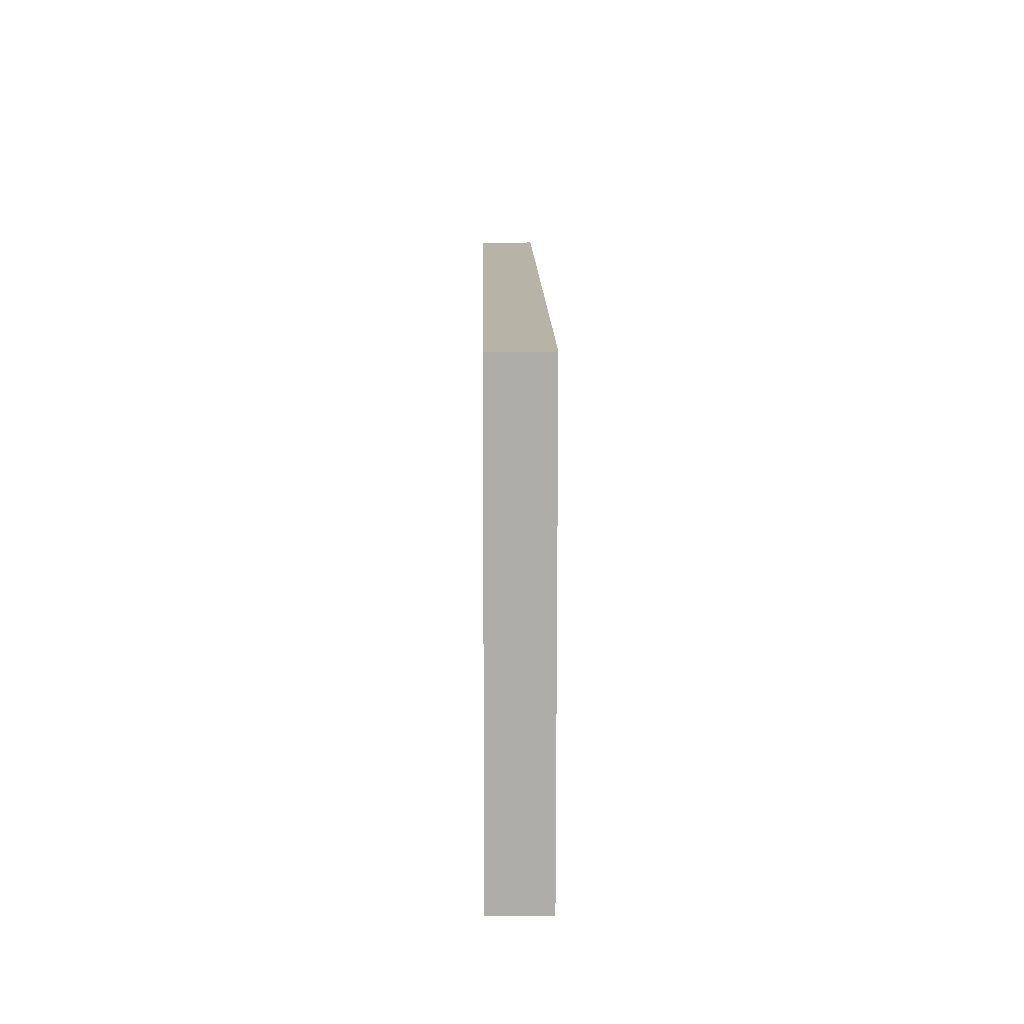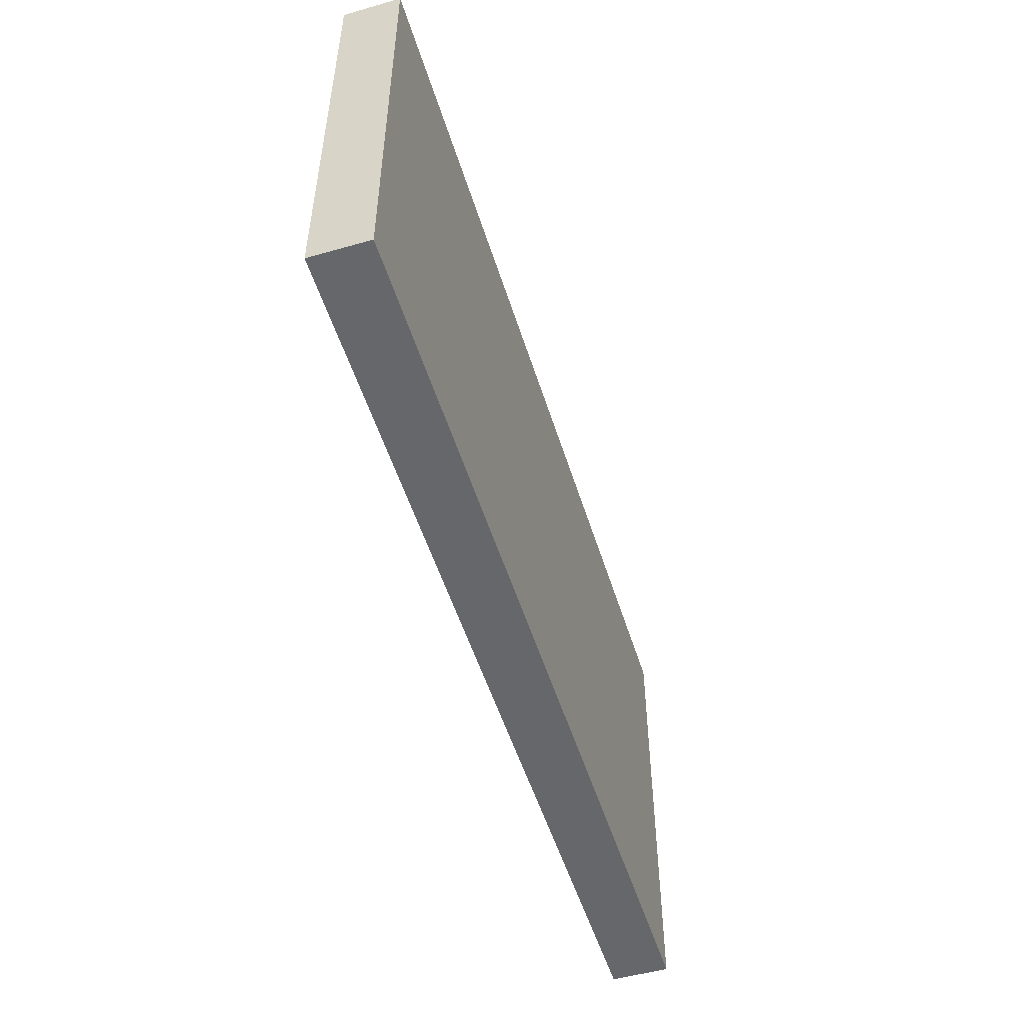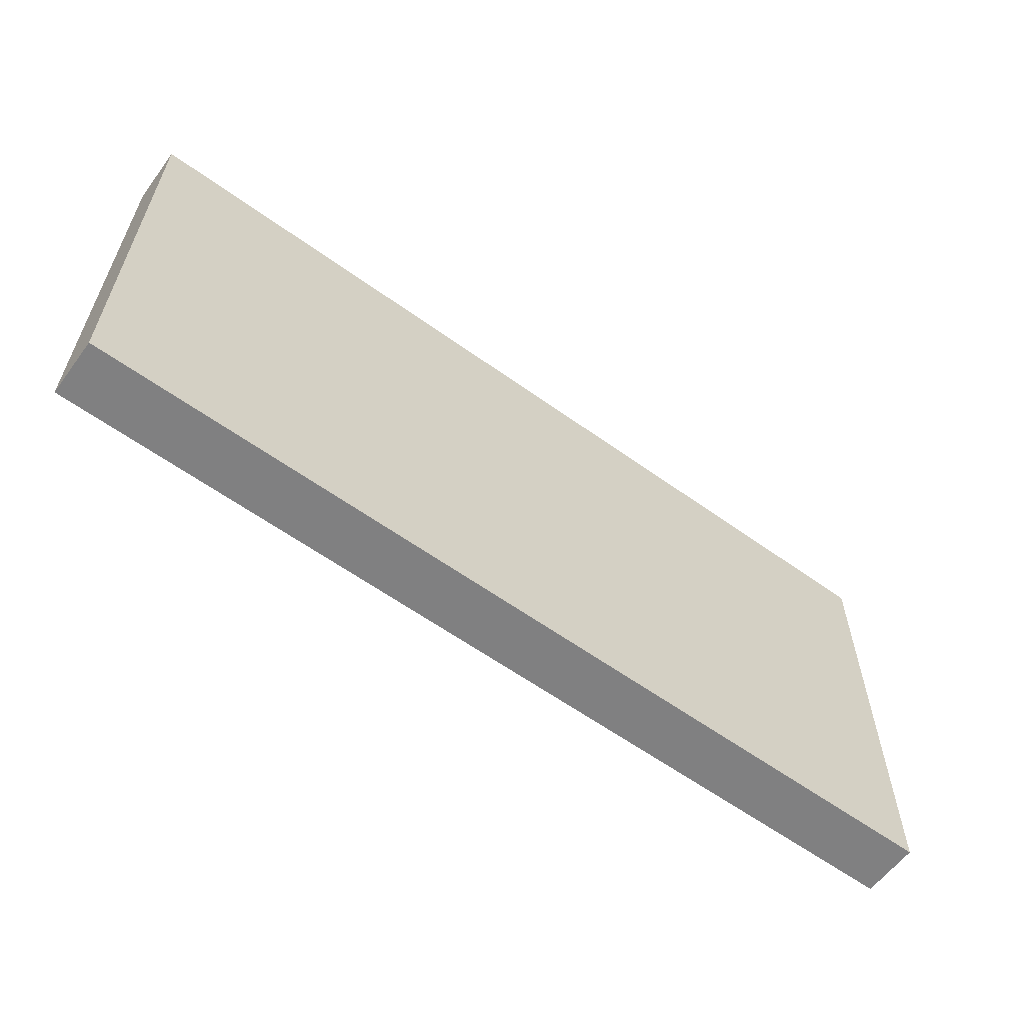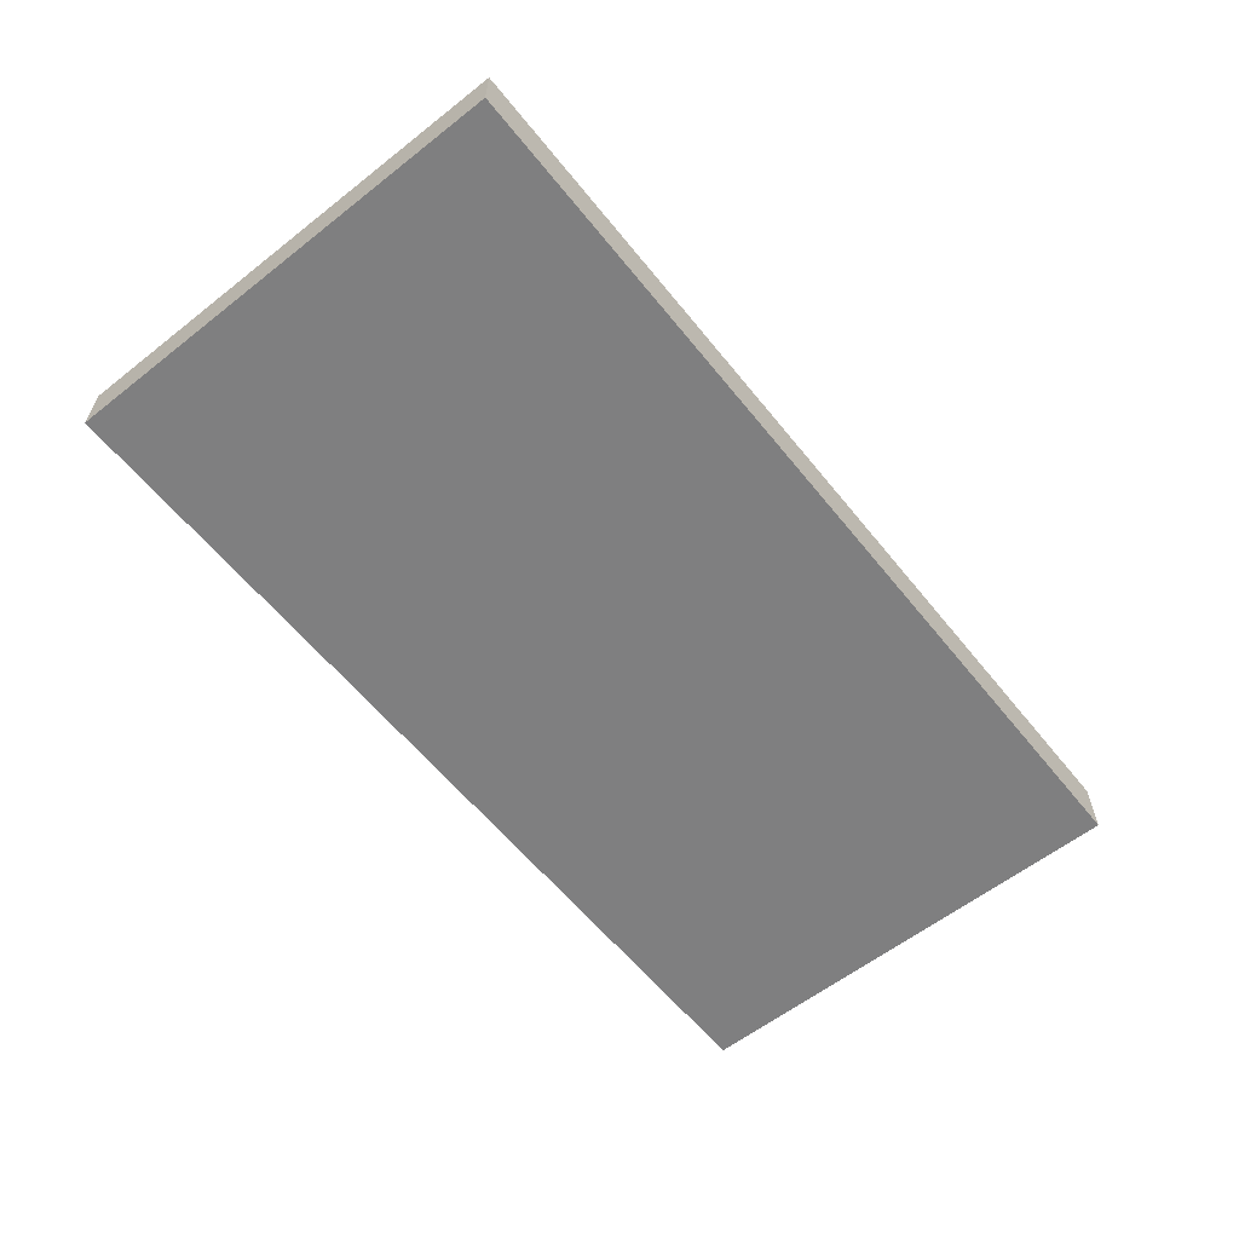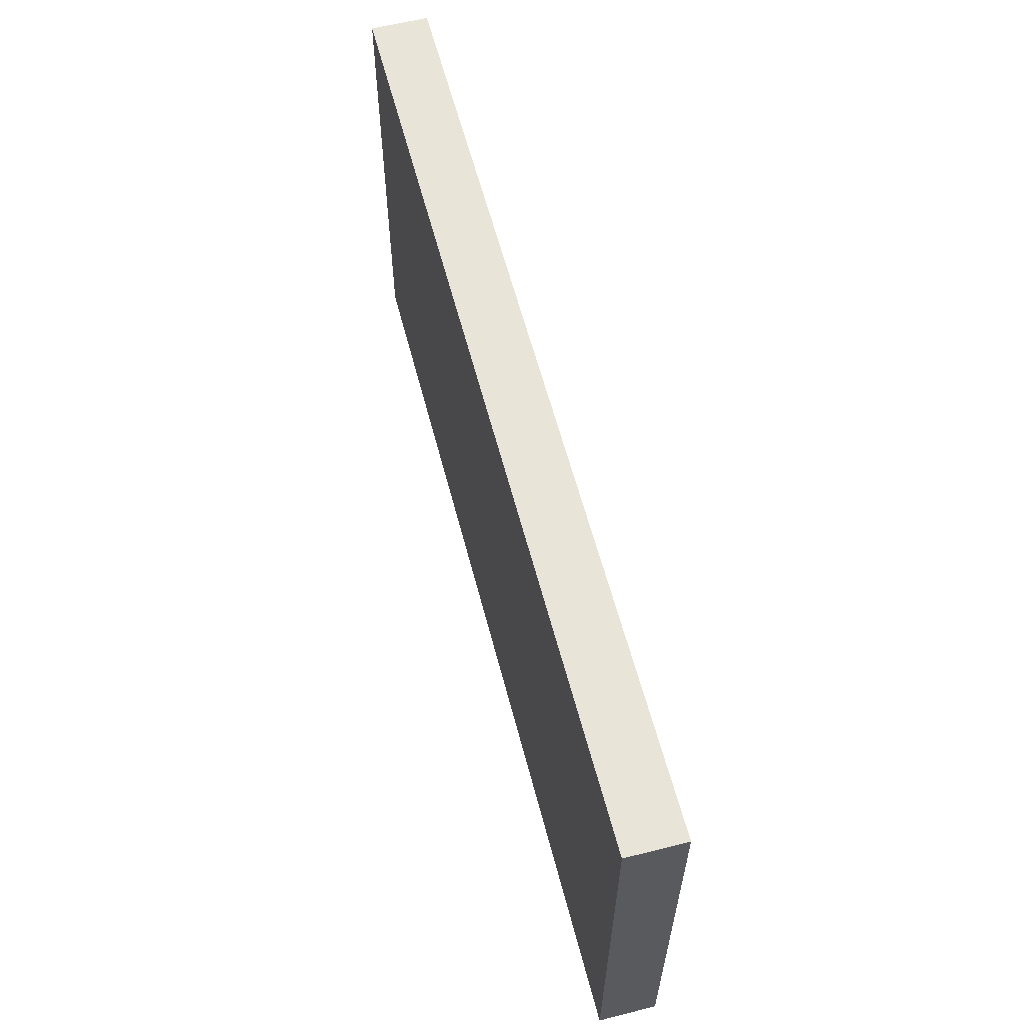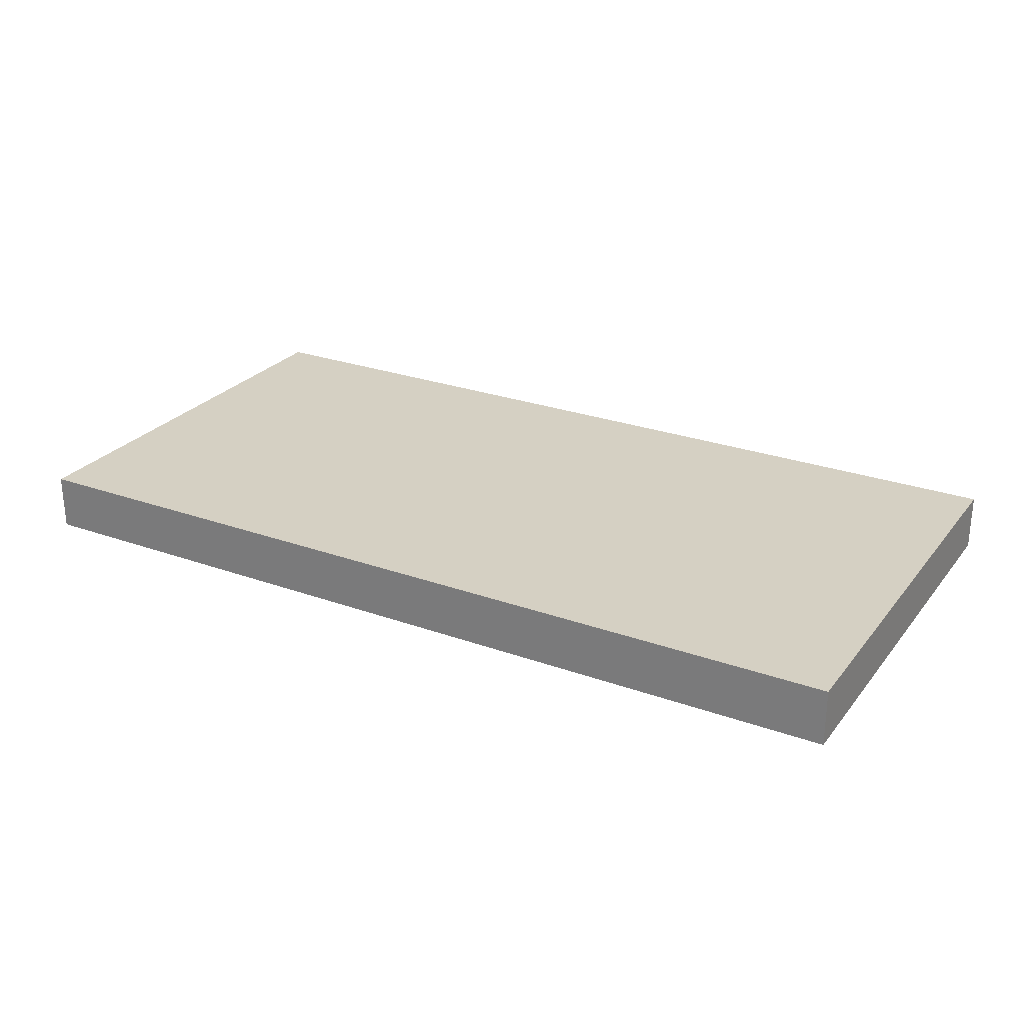
<metadata>
{"format":"obj","ext":"obj","renderer":"f3d","projection":"perspective","resolution":1024,"background":"white","views":[{"elev":12.9,"azim":89.2,"up":"+Z"},{"elev":-52.1,"azim":107.1,"up":"+Z"},{"elev":-60.0,"azim":143.6,"up":"+Z"},{"elev":-59.9,"azim":128.7,"up":"+Y"},{"elev":59.8,"azim":75.5,"up":"+Z"},{"elev":26.3,"azim":29.5,"up":"+Y"}]}
</metadata>
<code>
o plate_4x2_plate_4x2_mesh.006
v 0.5 0.03125 0.25
v 0.5 0.03125 -0.25
v 0 0.03125 0.25
v 0 0.03125 -0.25
v -0.5 -0.03125 0.25
v 0 -0.03125 0.25
v 0 -0.03125 -0.25
v 0.5 -0.03125 0.25
v -0.5 0.03125 0.25
v -0.5 -0.03125 -0.25
v 0.5 -0.03125 -0.25
v -0.5 0.03125 -0.25
f 2 3 1
f 4 9 3
f 10 6 5
f 7 8 6
f 2 4 3
f 4 12 9
f 10 7 6
f 7 11 8
f 9 8 1
f 2 10 12
f 9 5 8
f 2 11 10
f 11 1 8
f 12 5 9
f 11 2 1
f 12 10 5

</code>
